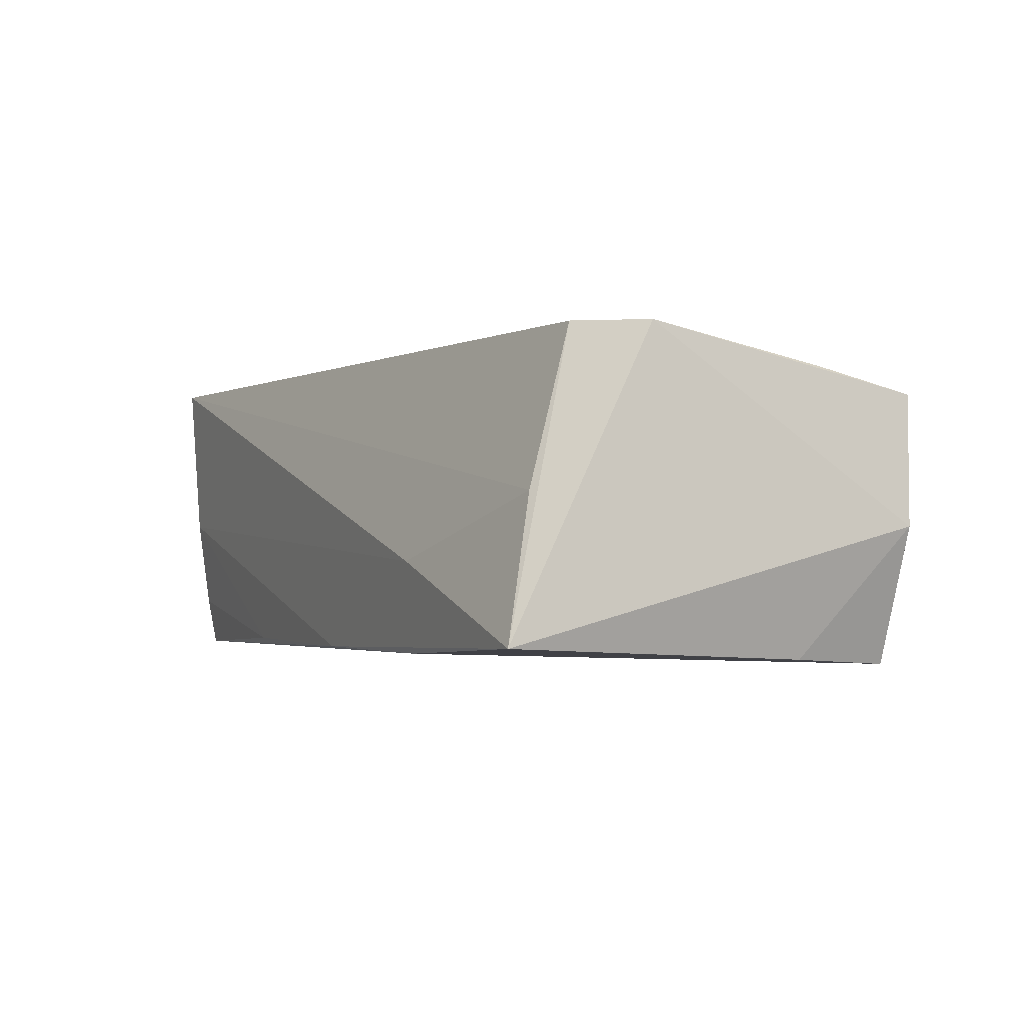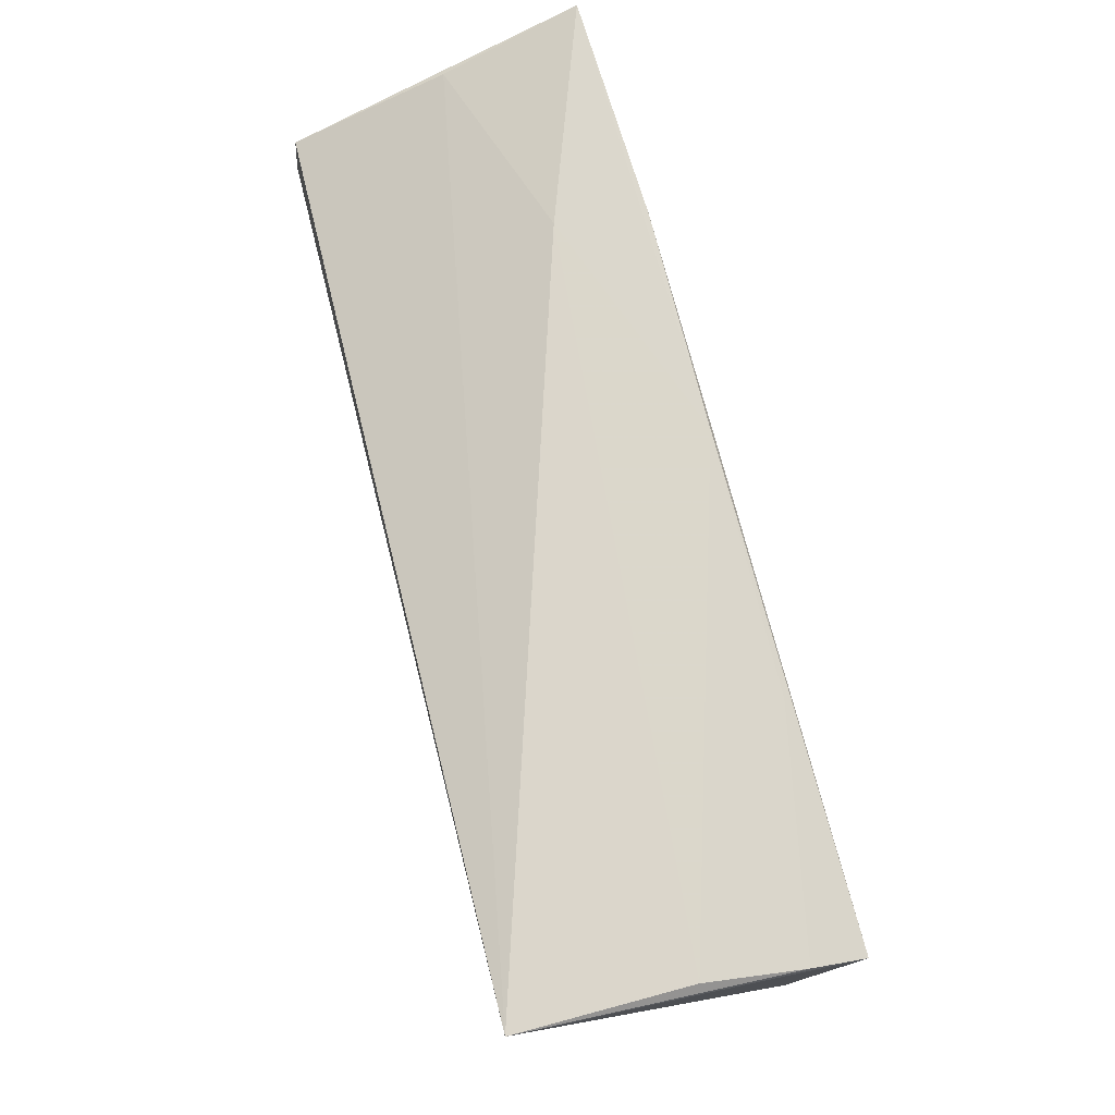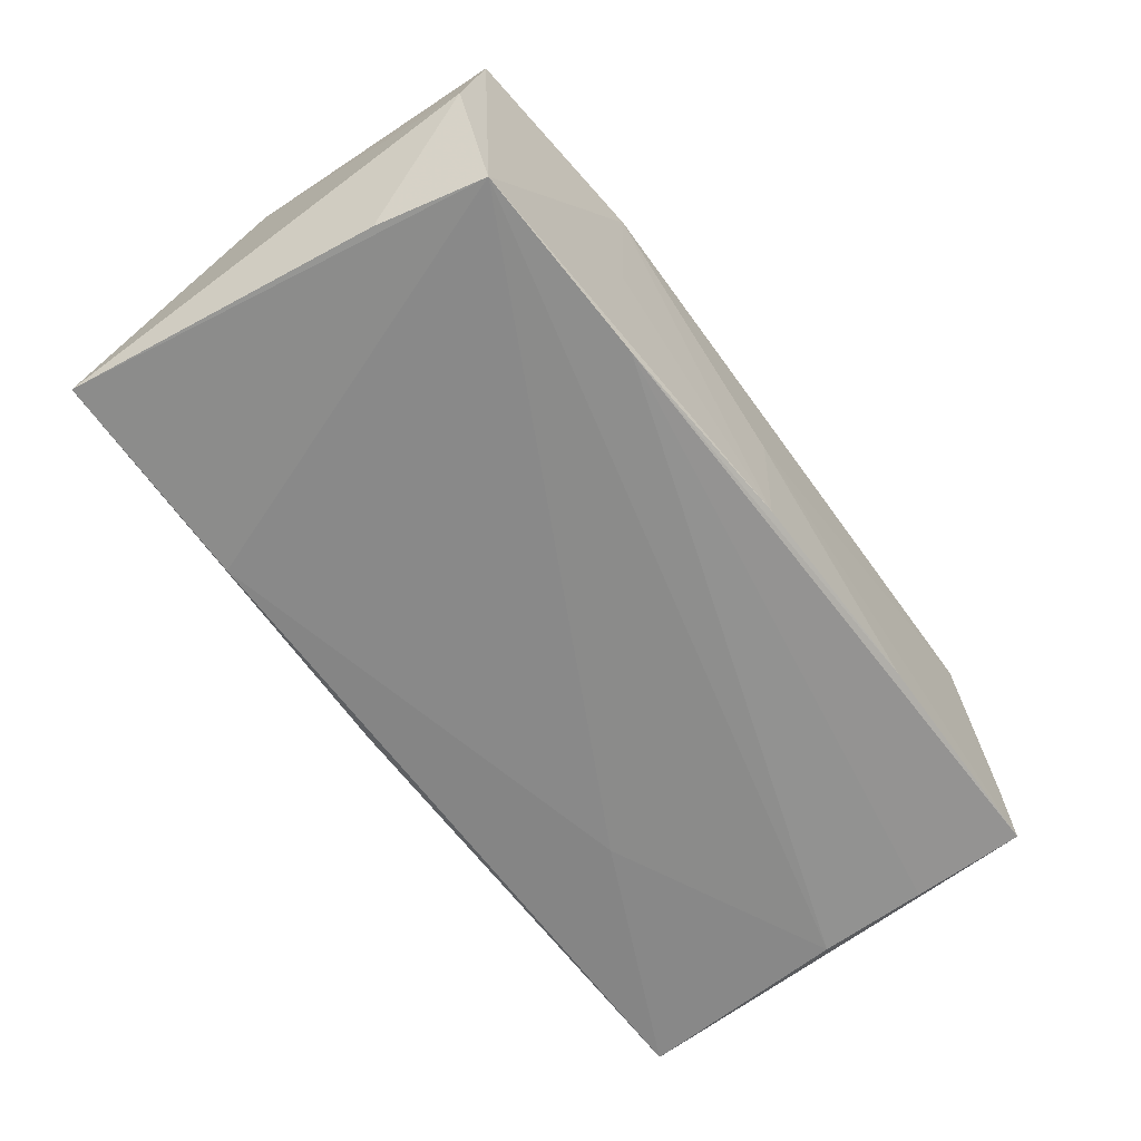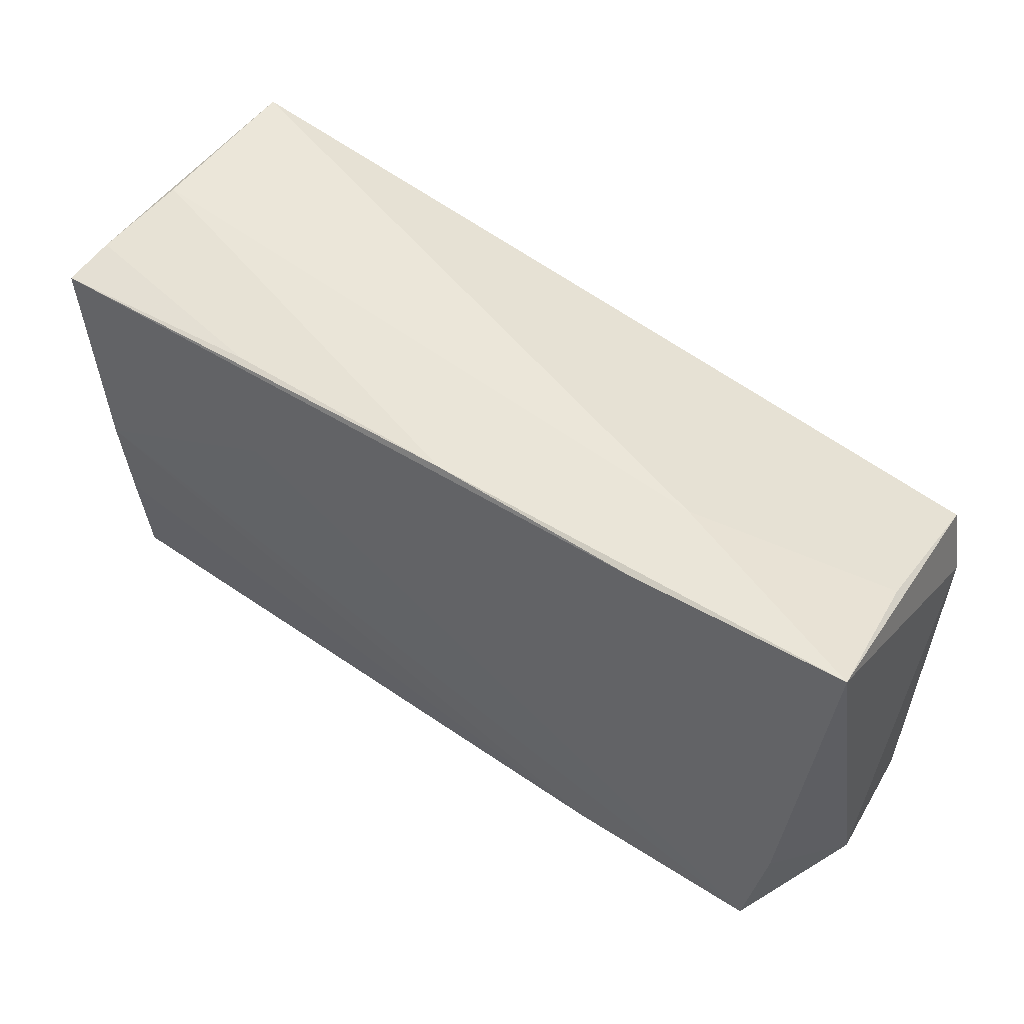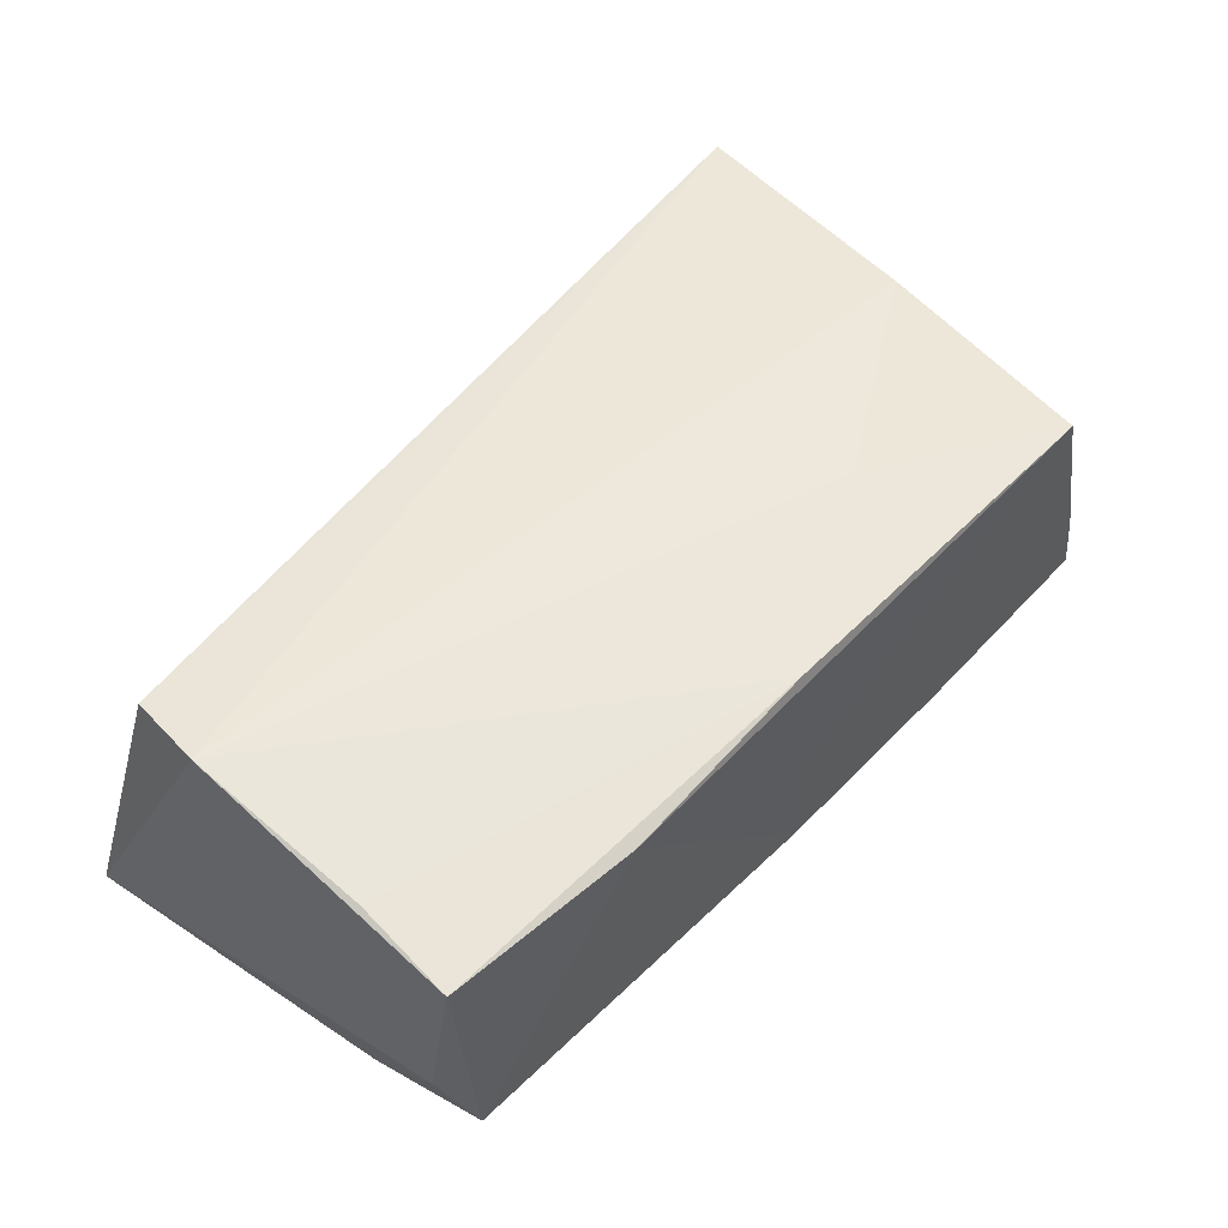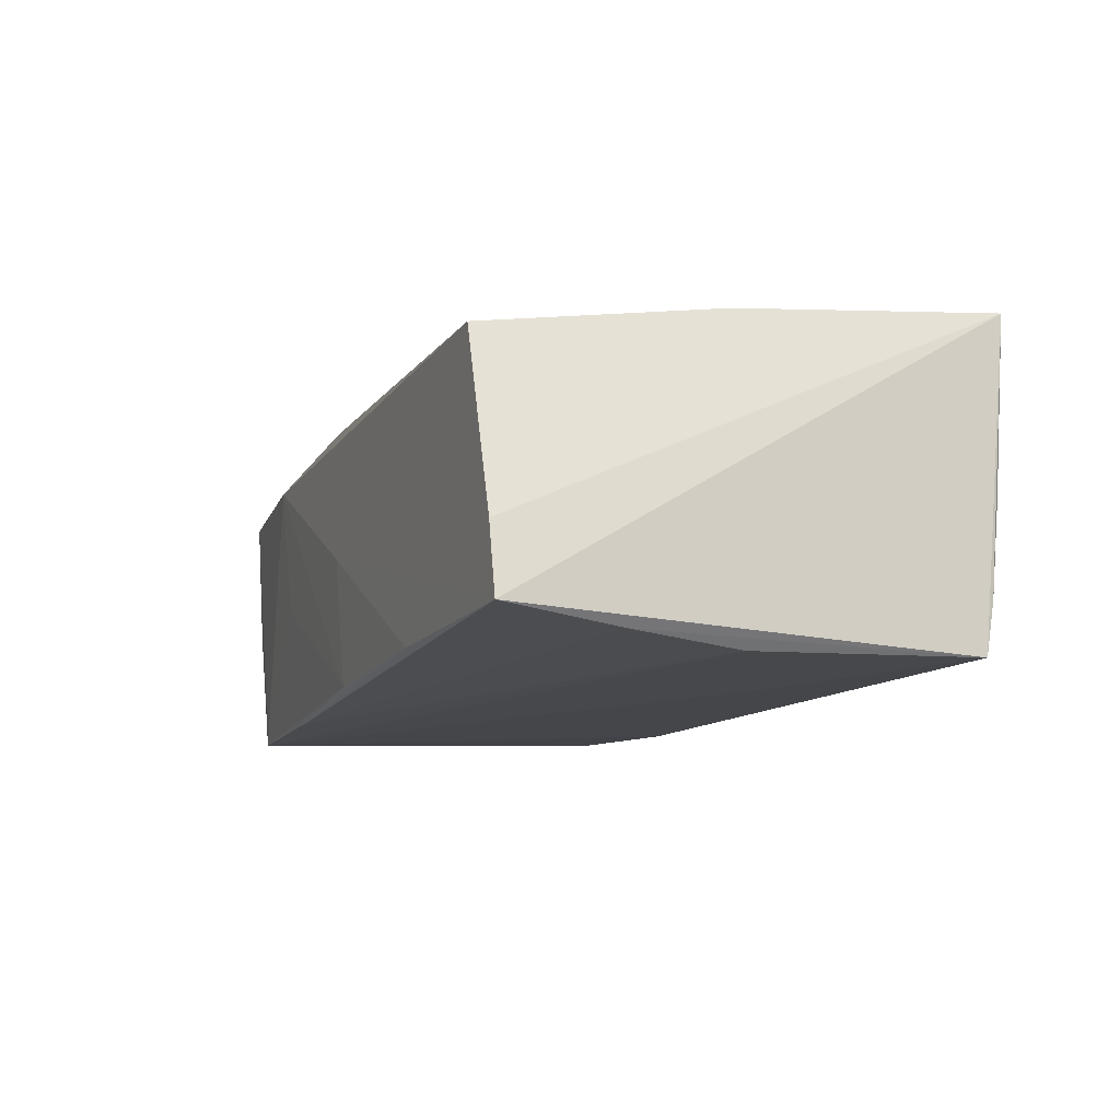
<metadata>
{"format":"obj","ext":"obj","renderer":"f3d","projection":"perspective","resolution":1024,"background":"white","views":[{"elev":-2.2,"azim":-116.0,"up":"+Z"},{"elev":74.7,"azim":75.7,"up":"+Y"},{"elev":-63.7,"azim":-55.4,"up":"+Z"},{"elev":50.0,"azim":-143.5,"up":"+Y"},{"elev":49.6,"azim":-49.7,"up":"+Z"},{"elev":-11.4,"azim":67.7,"up":"+Z"}]}
</metadata>
<code>
v -0.03006 -0.02795 0.01305
v -0.05187 0.01775 0.01925
v -0.0291 -0.02679 -0.002782
v 0.02461 0.01151 -0.01805
v 0.04514 -0.02908 0.0142
v -0.05312 -0.01351 0.01584
v -0.05397 -0.0252 0.01307
v 0.05098 -0.02882 -0.006865
v 0.02131 -0.01586 0.01677
v 0.05365 0.0253 -0.01141
v 0.05184 -0.01509 -0.01665
v 0.05241 0.02721 -4.019e-05
v -0.05589 -0.02383 -0.002215
v -0.05589 0.02696 -0.01534
v -0.003613 0.02638 -0.01666
v 0.05147 -0.002108 -0.01805
v -0.001268 -0.02753 -0.01624
v 0.002201 0.02246 0.01965
v -0.05324 0.0232 0.001023
v -0.004038 -0.02797 0.01486
v 0.0265 0.02545 -0.01639
v 0.02484 -0.02843 -0.01546
v -0.001995 -0.02851 -0.000934
v -0.03038 0.02749 -0.006169
v 0.05271 0.02846 0.01991
v 0.05244 -0.02871 -0.01491
v -0.0534 0.008362 0.01981
v 0.04853 -0.001684 0.01799
v -0.02608 -0.02543 -0.01777
v -0.02981 0.0263 -0.01671
v 0.05405 0.02402 -0.01757
v -0.04999 -0.02406 -0.01805
v -0.05232 -0.01111 -0.01725
f 25 26 31
f 24 19 25
f 26 25 8
f 25 19 2
f 12 24 25
f 31 16 4
f 4 16 32
f 32 16 29
f 33 32 13
f 28 8 25
f 5 8 28
f 28 9 5
f 25 27 28
f 27 9 28
f 13 32 7
f 32 1 7
f 7 27 13
f 5 1 23
f 26 8 23
f 23 8 5
f 18 27 25
f 25 2 18
f 18 2 27
f 10 25 31
f 10 12 25
f 26 29 11
f 11 29 16
f 31 26 11
f 11 16 31
f 19 24 14
f 14 2 19
f 27 2 14
f 13 27 14
f 14 33 13
f 32 33 14
f 20 7 1
f 20 1 5
f 5 9 20
f 20 9 27
f 22 29 26
f 26 23 22
f 3 1 32
f 32 29 17
f 17 3 32
f 29 22 17
f 17 22 23
f 17 23 1
f 1 3 17
f 24 12 15
f 15 14 24
f 27 7 6
f 6 20 27
f 7 20 6
f 12 10 21
f 21 15 12
f 21 10 31
f 31 15 21
f 32 14 30
f 14 15 30
f 30 4 32
f 31 4 30
f 30 15 31

</code>
